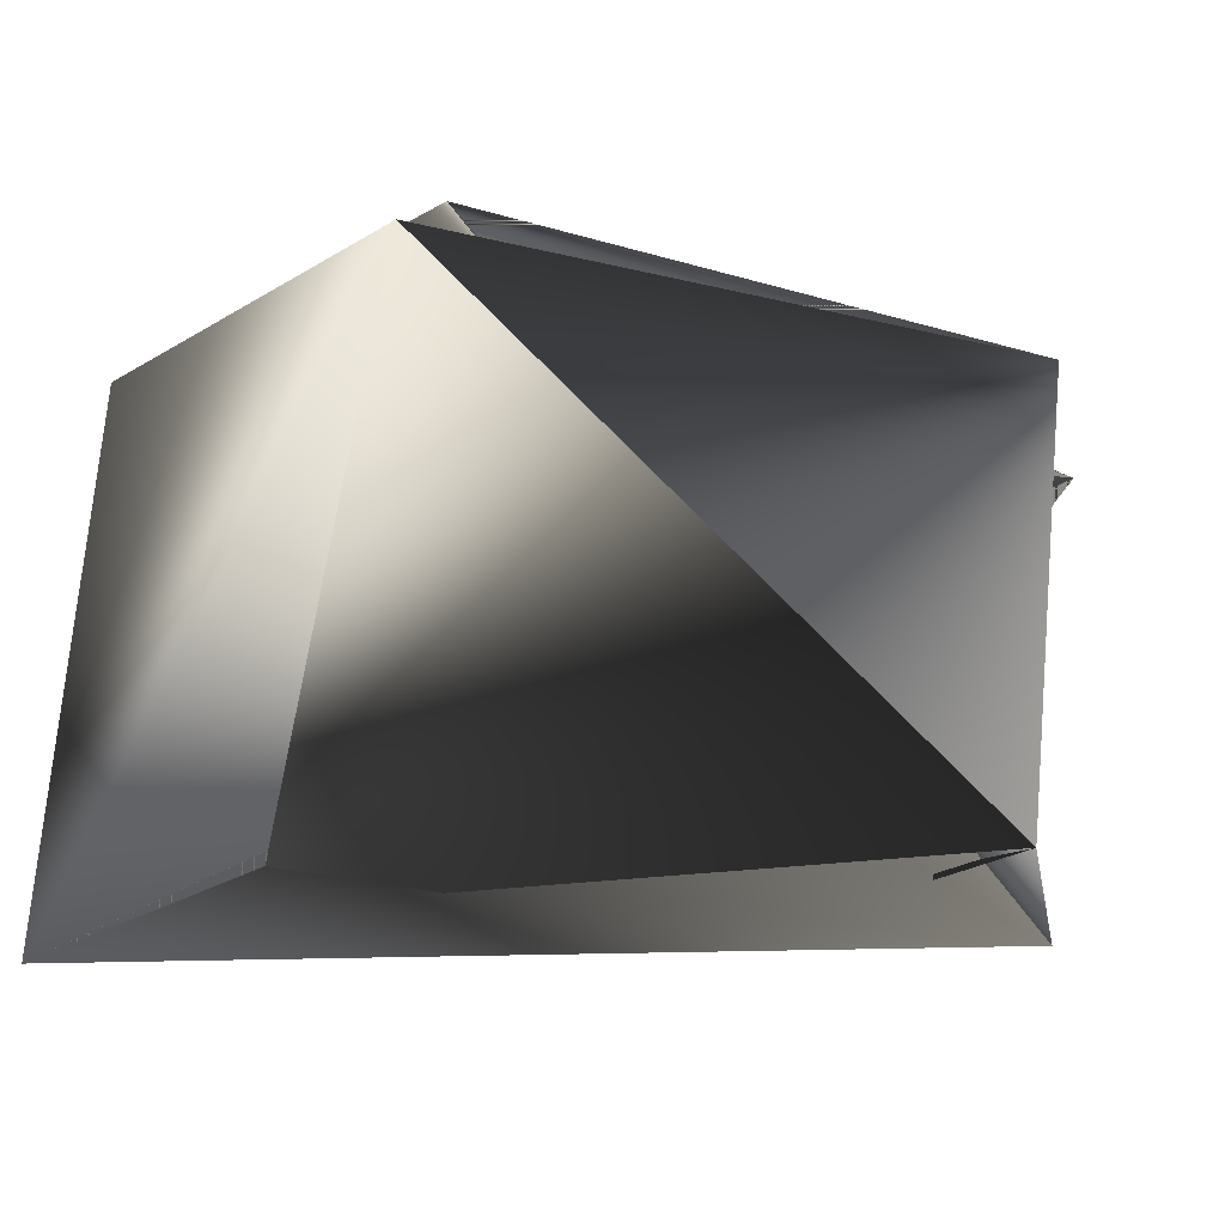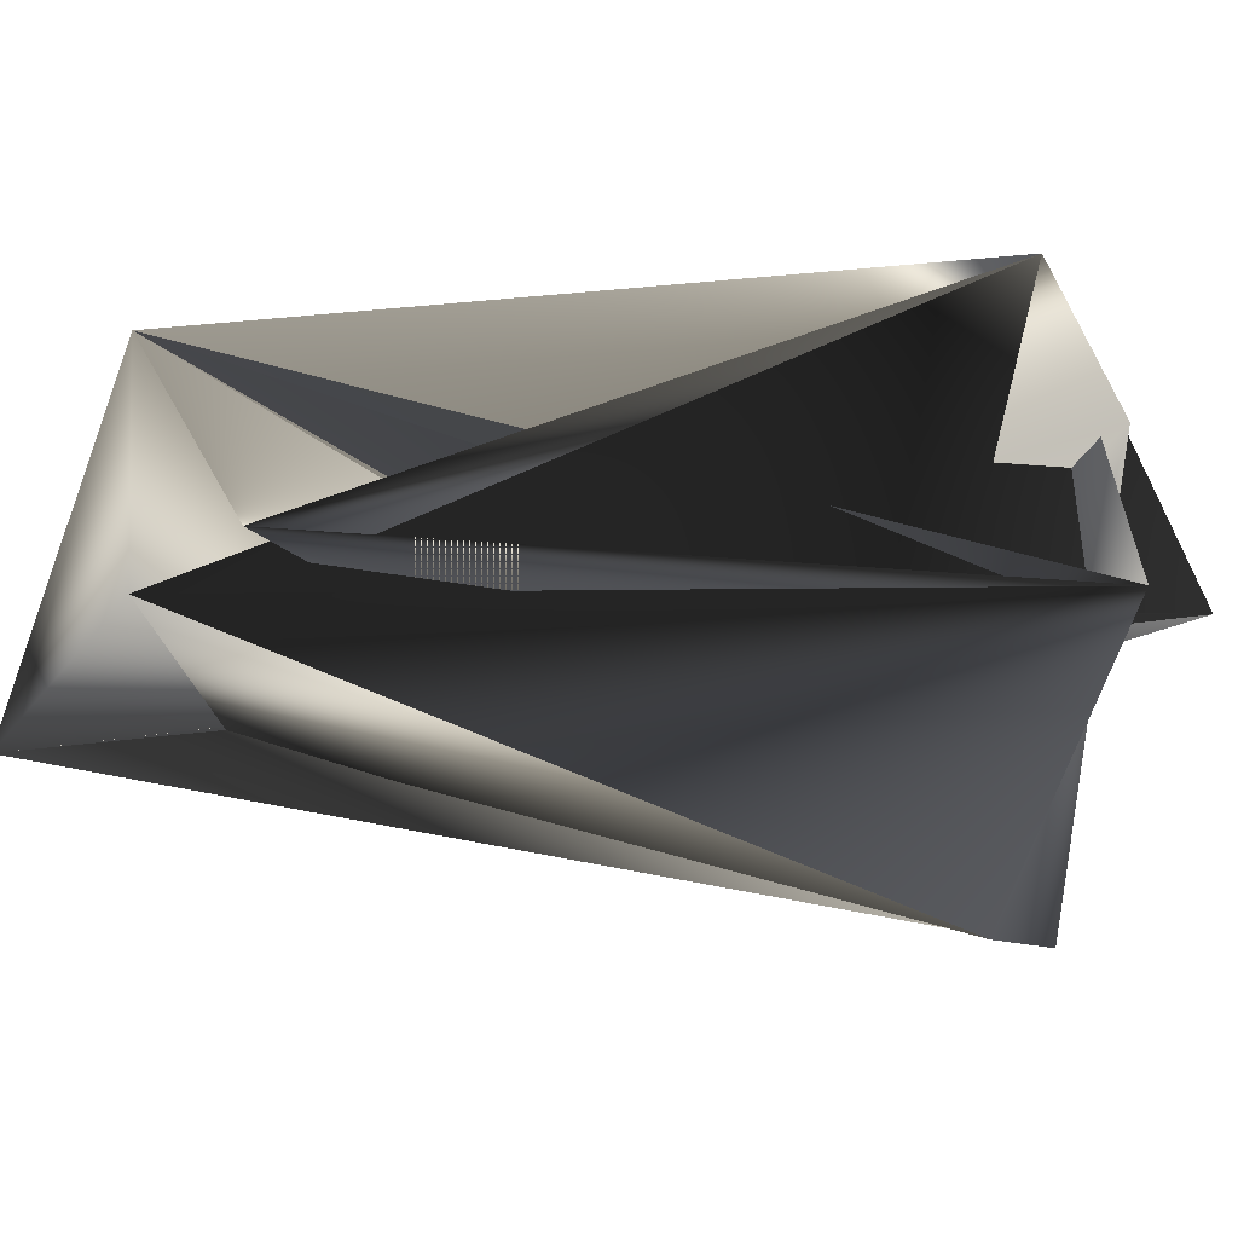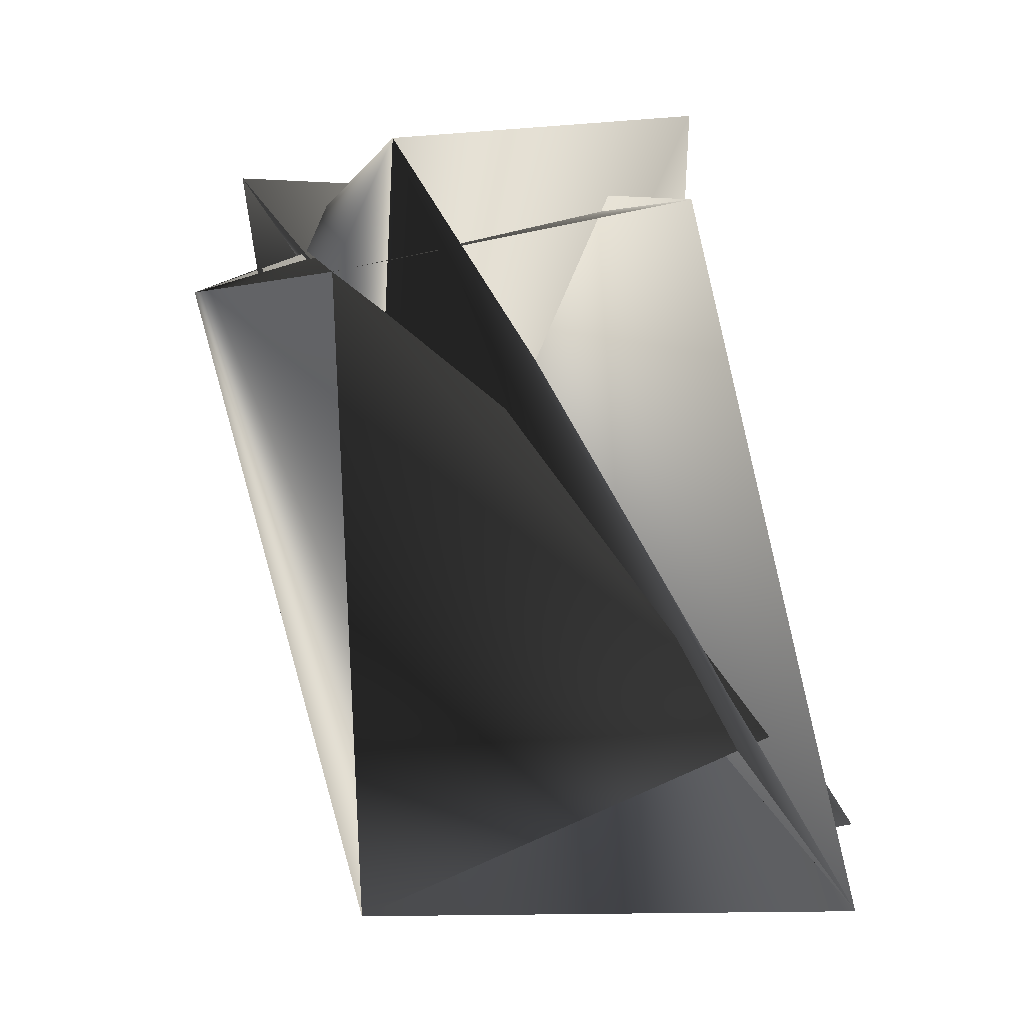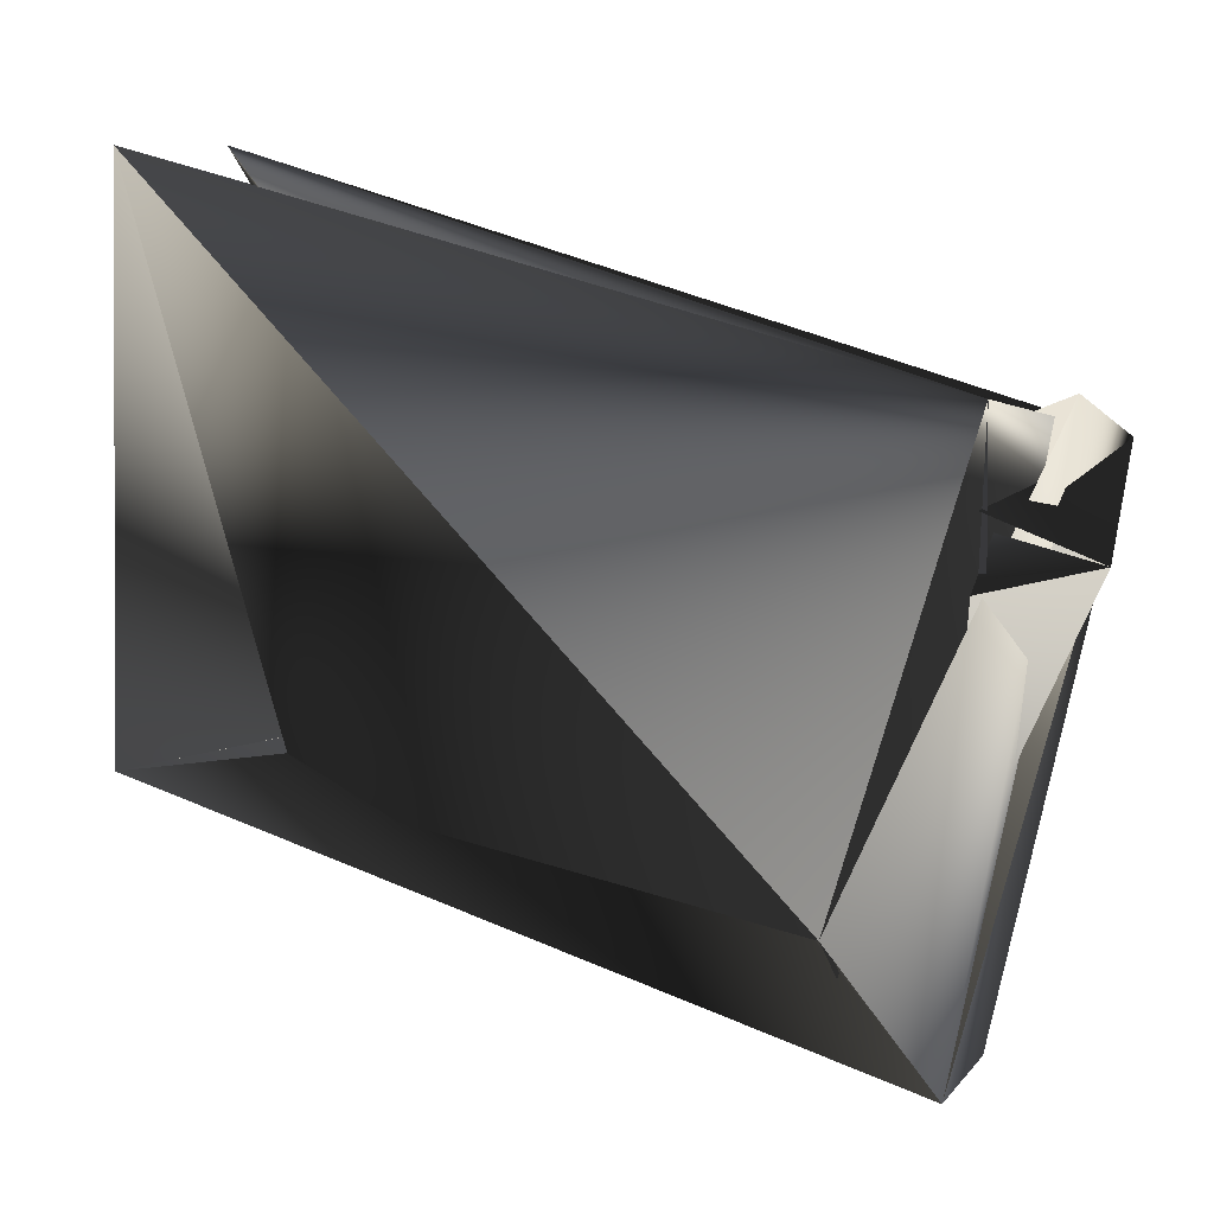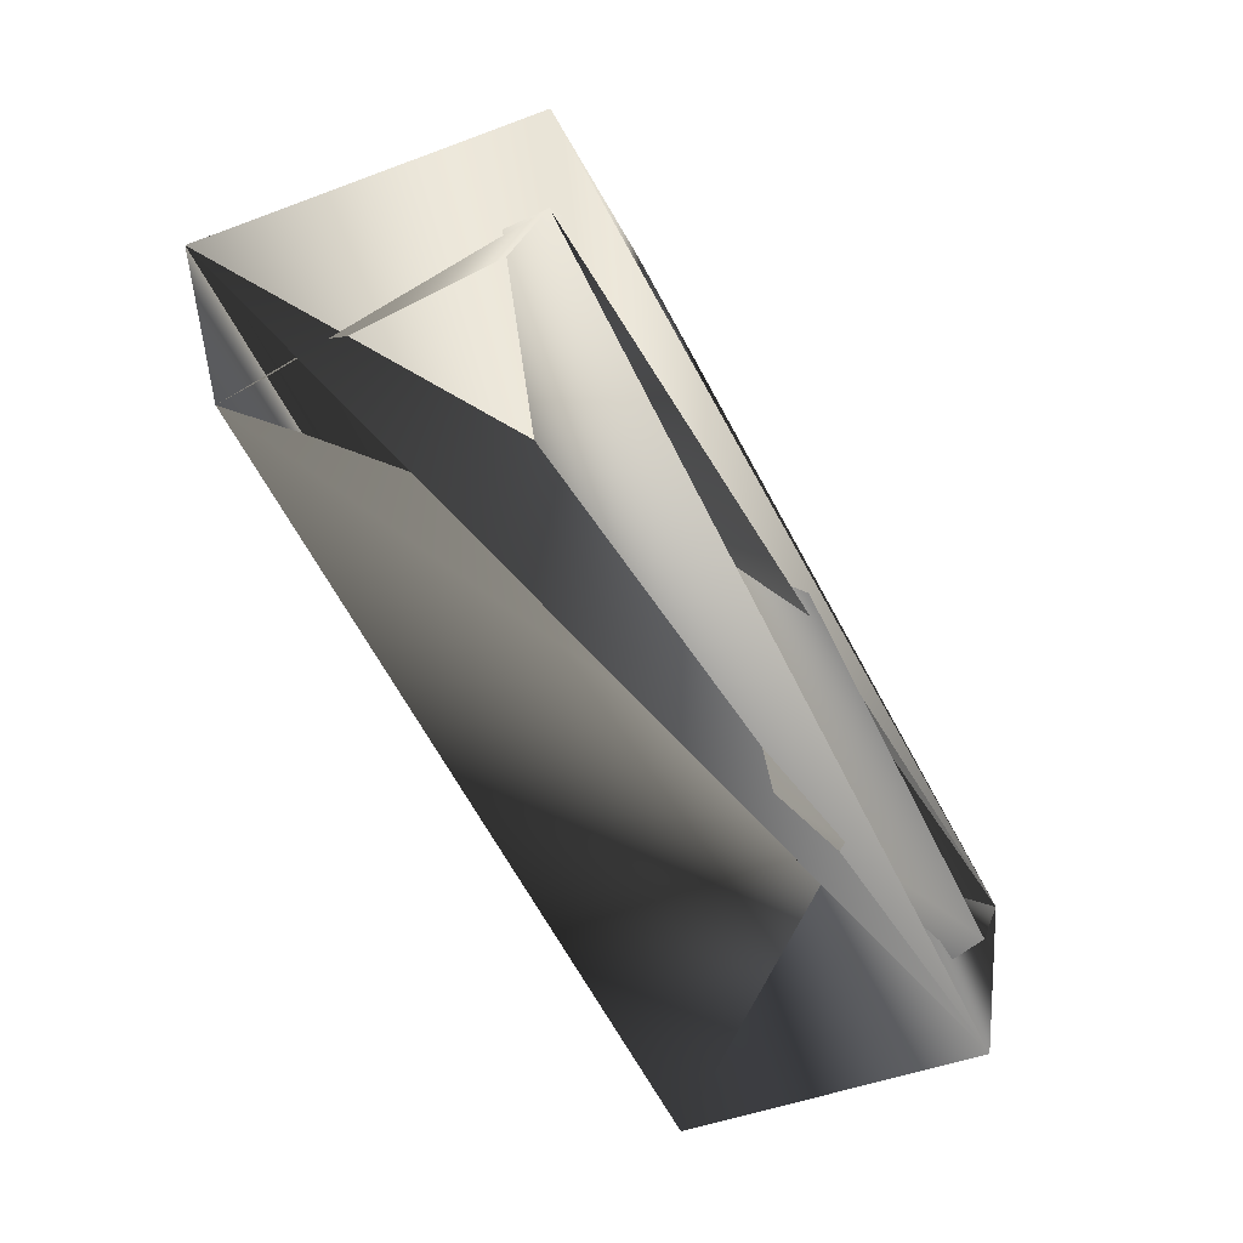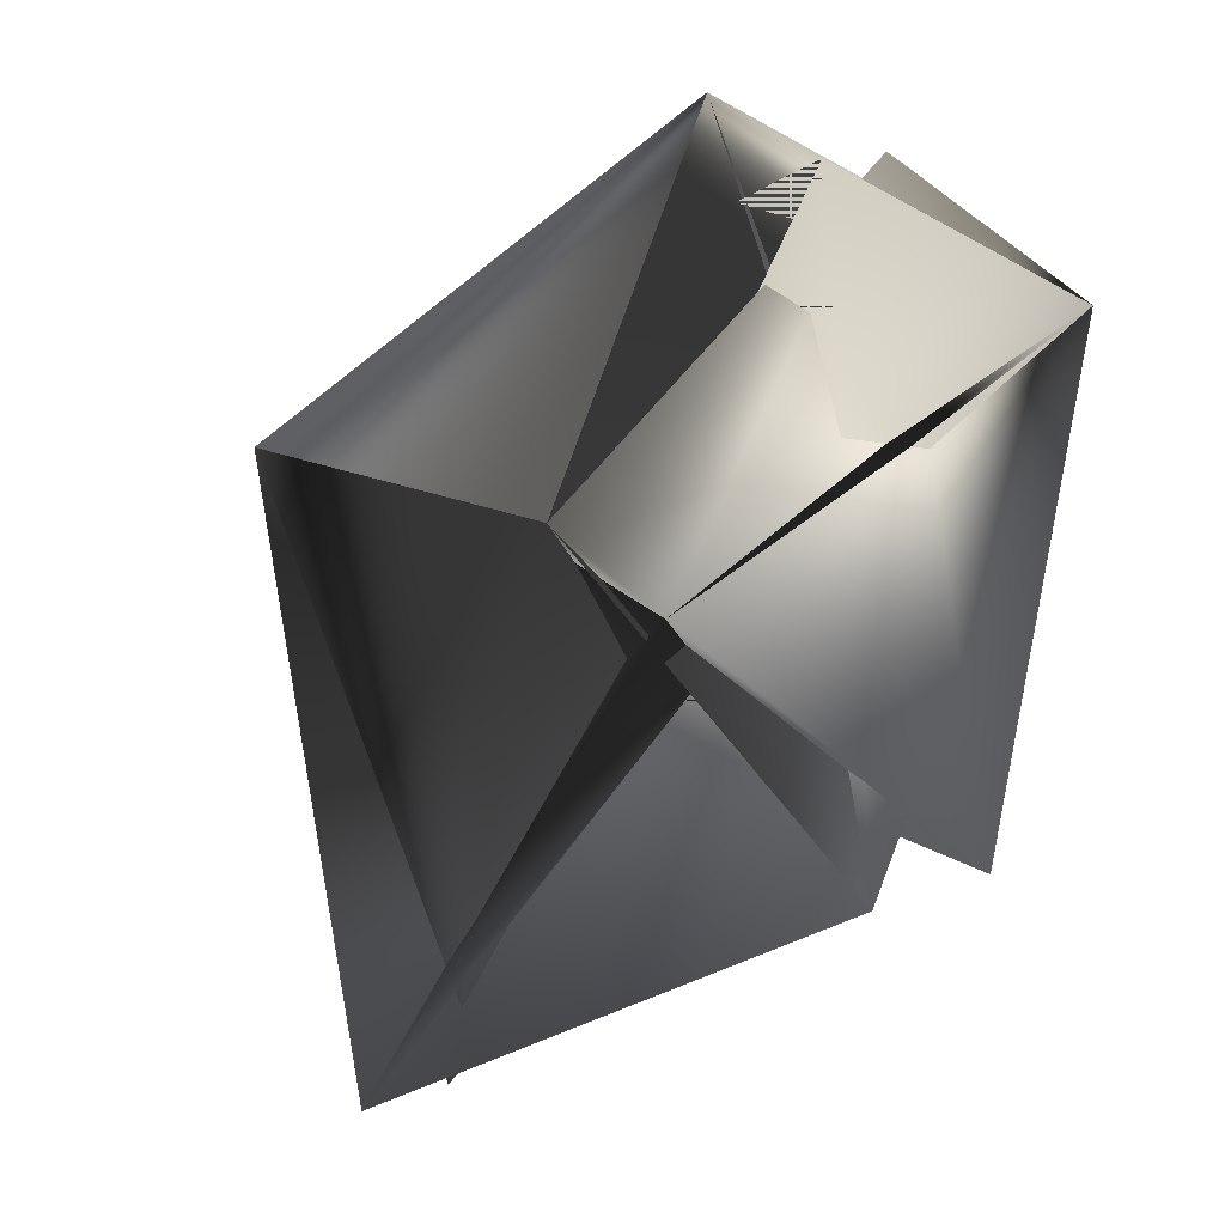
<metadata>
{"format":"obj","ext":"obj","renderer":"f3d","projection":"perspective","resolution":1024,"background":"white","views":[{"elev":15.5,"azim":-161.2,"up":"+Y"},{"elev":56.6,"azim":-127.3,"up":"+Y"},{"elev":-17.2,"azim":-30.8,"up":"+Z"},{"elev":5.8,"azim":-93.1,"up":"+Y"},{"elev":-19.7,"azim":6.3,"up":"+Z"},{"elev":-39.4,"azim":-60.3,"up":"+Y"}]}
</metadata>
<code>
v -0.07876 0.2889 0.2303
v -0.083 0.2049 0.204
v -0.22 0.1983 0.307
v -0.1457 0.3242 0.1924
v -0.083 0.2049 0.1844
v -0.1488 0.2733 0.3712
v -0.1899 0.2824 0.3529
v -0.1531 0.163 0.3253
v -0.1531 0.163 0.3449
v -0.22 0.1721 0.3266
v -0.2158 0.2824 0.3333
v -0.2158 0.2562 0.3529
v -0.1457 0.3242 0.212
f 1 2 3
f 1 4 5
f 1 6 3
f 1 3 4
f 1 3 2
f 1 5 6
f 7 8 3
f 7 9 6
f 7 6 5
f 7 10 9
f 7 3 10
f 7 5 8
f 2 4 3
f 2 6 4
f 2 3 6
f 8 11 1
f 8 1 12
f 8 6 11
f 8 12 6
f 8 12 5
f 8 5 12
f 8 11 3
f 8 4 11
f 8 5 4
f 13 10 1
f 13 10 3
f 11 9 1
f 11 6 3
f 11 3 13
f 11 13 9
f 11 4 3
f 11 3 13
f 11 13 3
f 9 13 6
f 9 10 13
f 9 13 1
f 1 10 5
f 1 5 12
f 4 6 3
f 4 6 12
f 4 12 6
f 6 12 5
f 6 10 13
f 6 5 10
f 6 13 3
f 6 13 3

</code>
